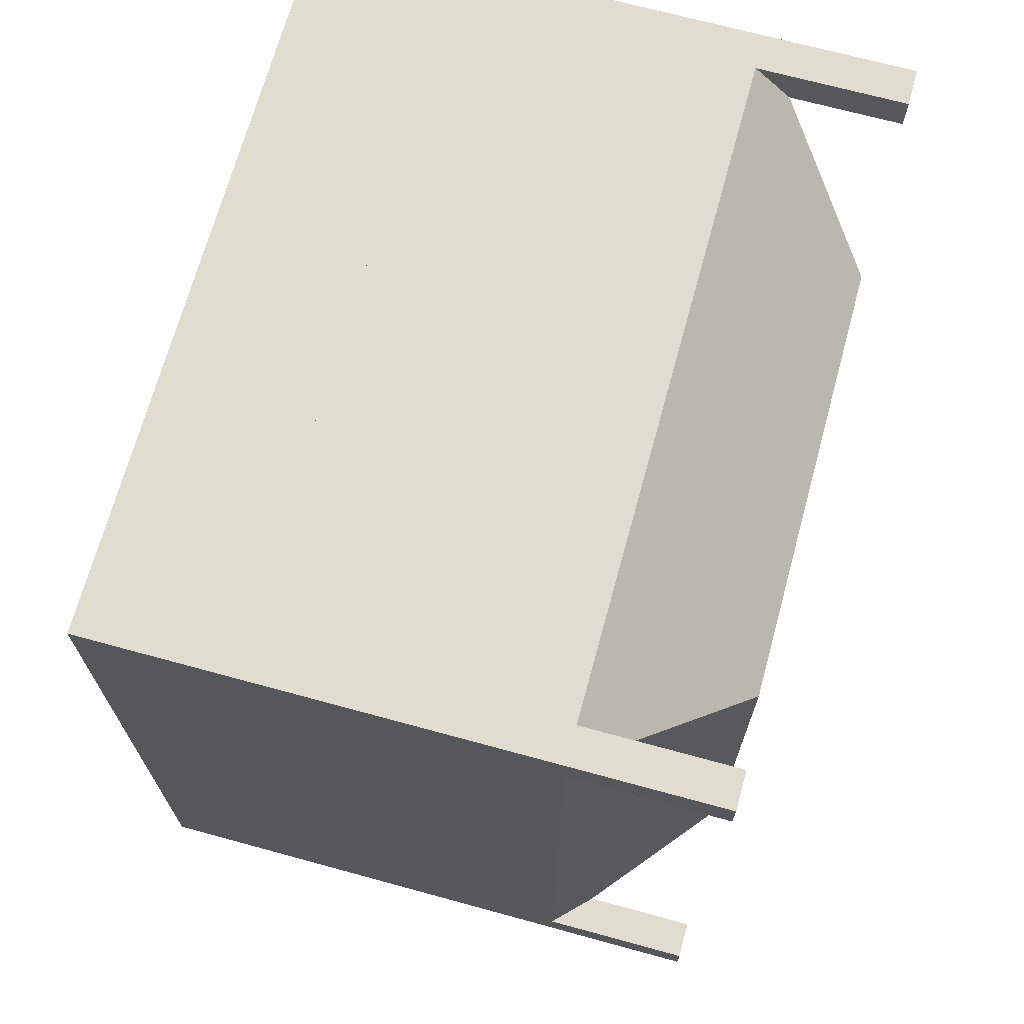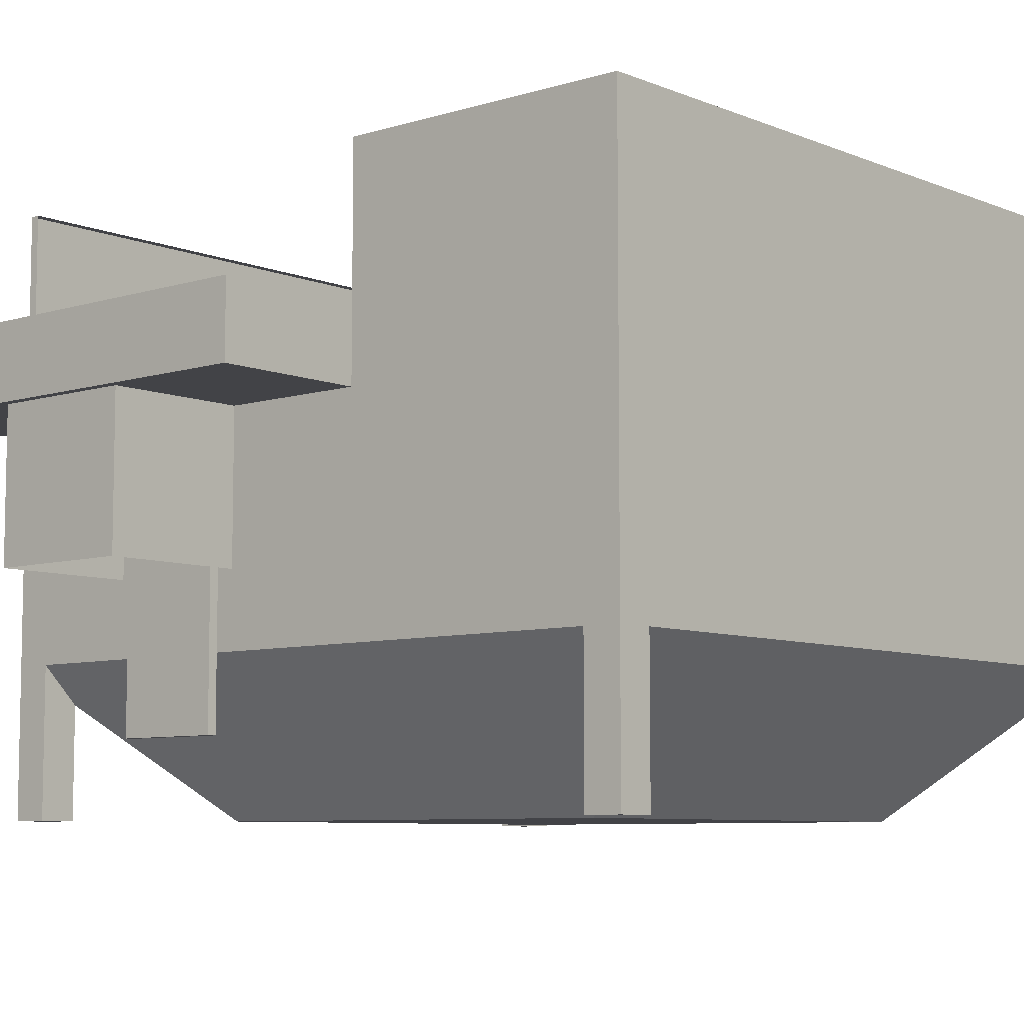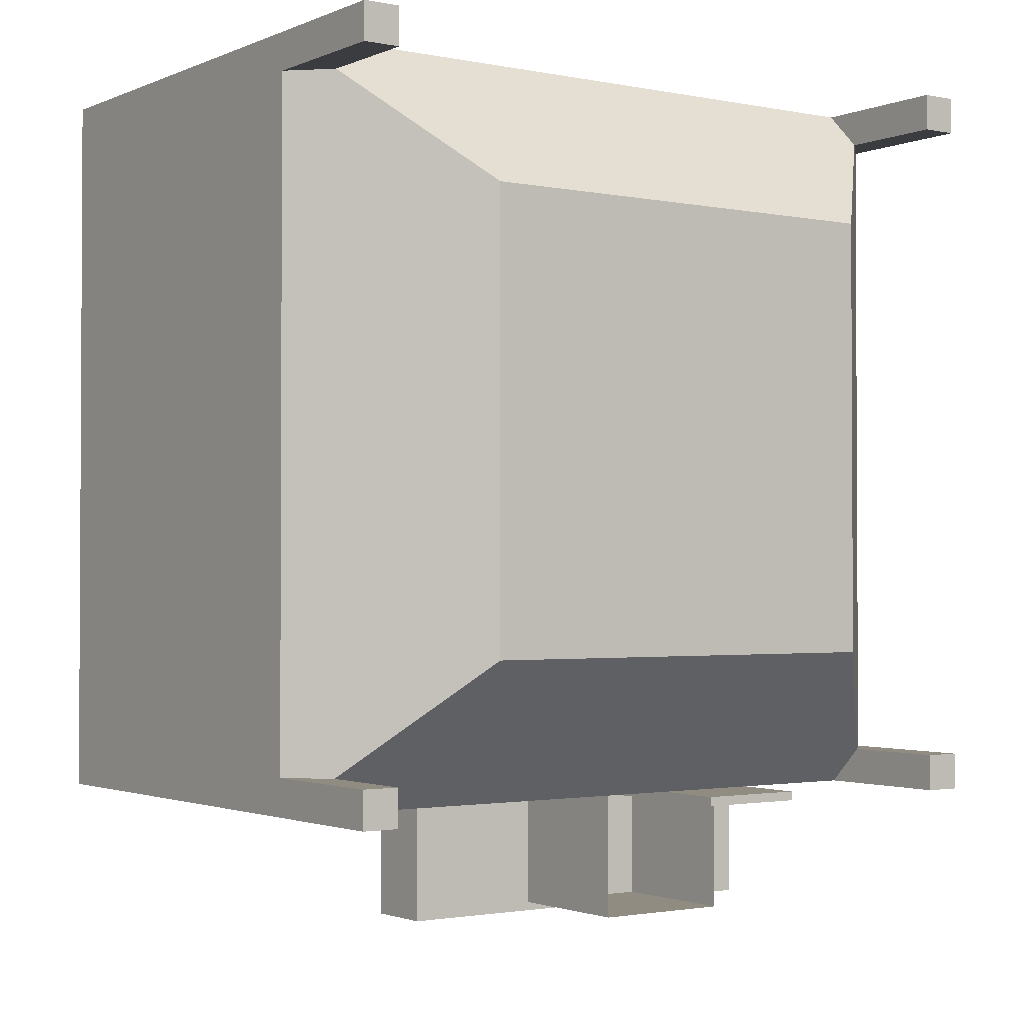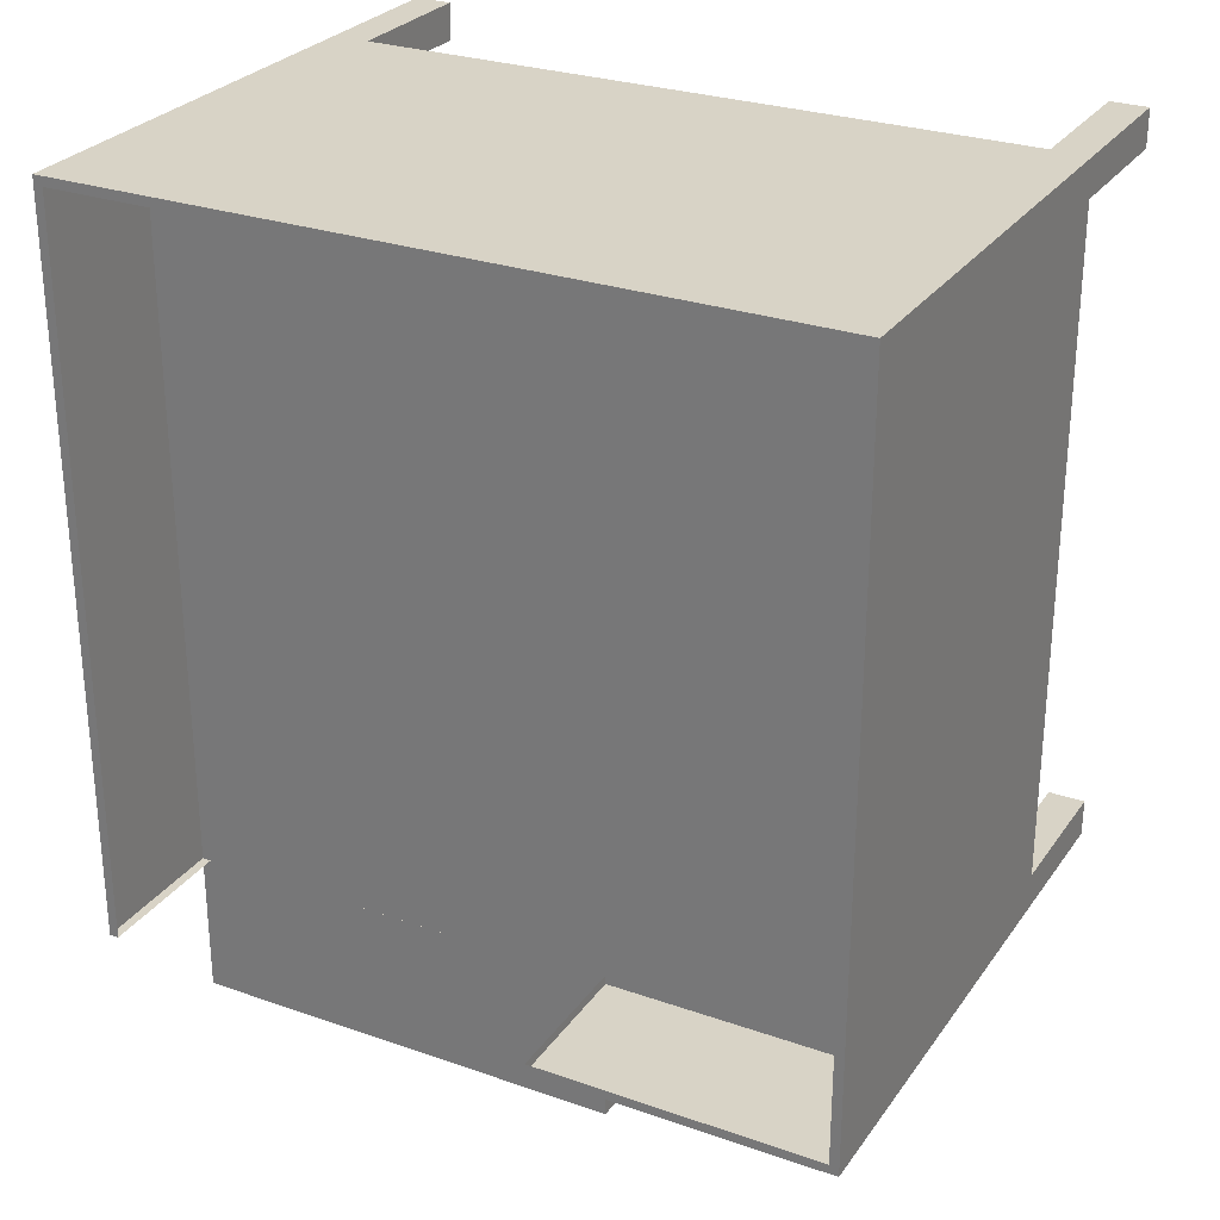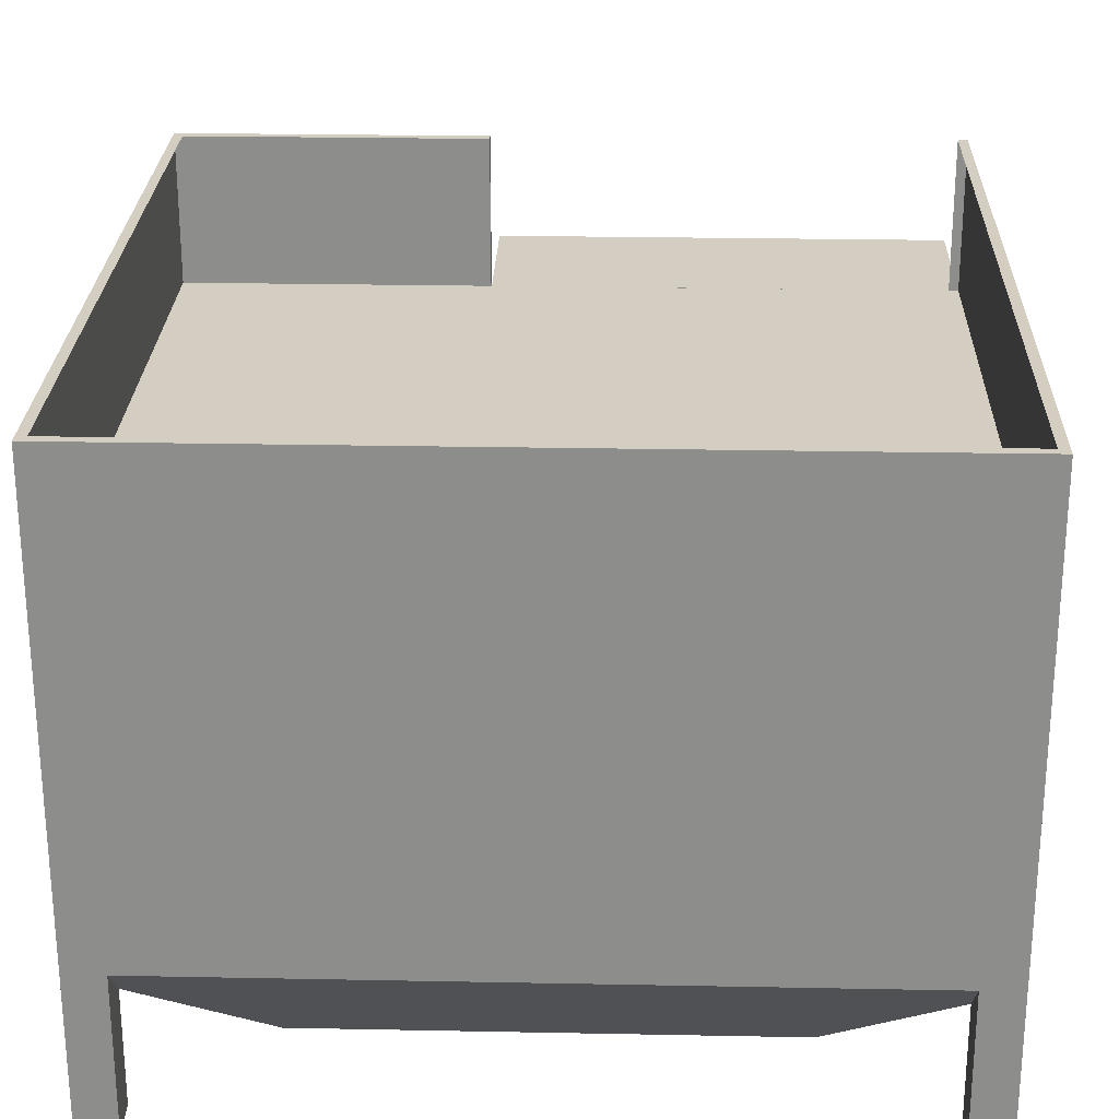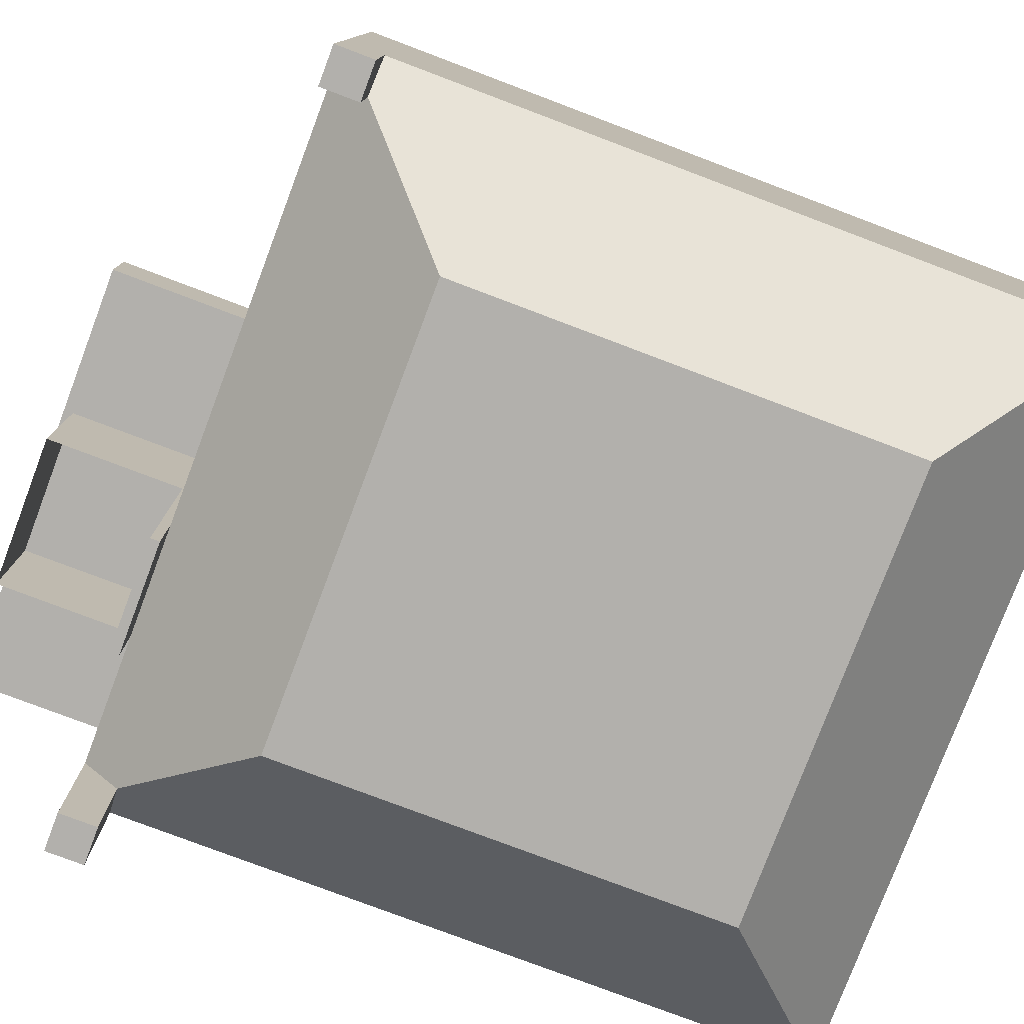
<metadata>
{"format":"obj","ext":"obj","renderer":"f3d","projection":"perspective","resolution":1024,"background":"white","views":[{"elev":69.4,"azim":-74.7,"up":"+Z"},{"elev":-7.4,"azim":-138.9,"up":"+Y"},{"elev":-1.7,"azim":-35.2,"up":"+Z"},{"elev":27.9,"azim":-152.0,"up":"+Z"},{"elev":25.3,"azim":1.8,"up":"+Y"},{"elev":-78.6,"azim":-110.7,"up":"+Y"}]}
</metadata>
<code>
o oiltank_normal
v 2 -0 2
v 3 1 3
v -2 1 3
v -1 0 2
v -2 1 -2
v -1 0 -1
v 3 1 -2
v 2 -0 -1
v -1.75 0 3
v -1.75 1 3
v -2 1 3
v -2 0 3
v -2 1 2.75
v -2 0 2.75
v -1.75 1 2.75
v -1.75 0 2.75
v 3 0 3
v 3 1 3
v 2.75 1 3
v 2.75 0 3
v 2.75 1 2.75
v 2.75 0 2.75
v 3 1 2.75
v 3 0 2.75
v 3 0 -1.75
v 3 1 -1.75
v 2.75 1 -1.75
v 2.75 0 -1.75
v 2.75 1 -2
v 2.75 0 -2
v 3 1 -2
v 3 0 -2
v -1.75 0 -1.75
v -1.75 1 -1.75
v -2 1 -1.75
v -2 0 -1.75
v -2 1 -2
v -2 0 -2
v -1.75 1 -2
v -1.75 0 -2
v 1e-06 2.5 -2
v 1e-06 3 -2
v 1e-06 3 -3
v 1e-06 2.5 -3
v 3 3 -3
v 3 2.5 -3
v 3 3 -2
v 3 2.5 -2
v 1 1.5 -2
v 1 3 -2
v 1 3 -2.938
v 1 1.5 -2.938
v 2 3 -2.938
v 2 1.5 -2.938
v 2 3 -2
v 2 1.5 -2
v 1e-06 2.5 -2
v 1e-06 3 -2
v 1e-06 3 -3
v 1e-06 2.5 -3
v 3 3 -3
v 3 2.5 -3
v 3 3 -2
v 3 2.5 -2
v 1 1.5 -2
v 1 3 -2
v 1 3 -2.938
v 1 1.5 -2.938
v 2 3 -2.938
v 2 1.5 -2.938
v 2 3 -2
v 2 1.5 -2
v 3 1 3
v 3 3 3
v -2 3 3
v -2 1 3
v -2 3 -2
v -2 1 -2
v 3 3 -2
v 3 1 -2
v 1.125 3.001 -2.062
v 1.125 0.5006 -2.062
v 1.875 3.001 -2.062
v 1.875 0.5006 -2.062
v 1.875 0.5006 -2
v 1.875 3.001 -2
v 1.125 3.001 -2
v 1.125 0.5006 -2
v 3 3 3
v 3 4 3
v -2 4 3
v -2 3 3
v -2 3 -2
v 3 3 -2
v 3 4 -2
v -2 4 -2
v 1e-06 4 -2
v 1e-06 3 -2
v 2.938 4 2.938
v -1.937 4 2.938
v 2.938 3 -2
v 2.938 4 -2
v -1.937 4 -1.938
v 1e-06 4 -1.938
v 1e-06 3 -1.938
v 3 3 3
v 3 4 3
v -2 4 3
v -2 3 3
v -2 3 -2
v 3 3 -2
v 3 4 -2
v -2 4 -2
v 1e-06 4 -2
v 1e-06 3 -2
f 1 2 3 4
f 4 3 5 6
f 6 5 7 8
f 8 7 2 1
f 4 6 8 1
f 9 10 11 12
f 12 11 13 14
f 14 13 15 16
f 16 15 10 9
f 12 14 16 9
f 17 18 19 20
f 20 19 21 22
f 22 21 23 24
f 24 23 18 17
f 20 22 24 17
f 25 26 27 28
f 28 27 29 30
f 30 29 31 32
f 32 31 26 25
f 28 30 32 25
f 33 34 35 36
f 36 35 37 38
f 38 37 39 40
f 40 39 34 33
f 36 38 40 33
f 41 42 43 44
f 44 43 45 46
f 46 45 47 48
f 41 44 46 48
f 43 42 47 45
f 49 50 51 52
f 52 51 53 54
f 54 53 55 56
f 57 60 59 58
f 60 62 61 59
f 62 64 63 61
f 57 64 62 60
f 59 61 63 58
f 65 68 67 66
f 68 70 69 67
f 70 72 71 69
f 73 74 75 76
f 76 75 77 78
f 78 77 79 80
f 80 79 74 73
f 74 79 77 75
f 88 87 81 82
f 82 81 83 84
f 88 82 84 85
f 81 87 86 83
f 83 86 85 84
f 88 85 86 87
f 89 90 91 92
f 92 91 96 93
f 94 95 90 89
f 93 96 97 98
f 95 94 101 102
f 95 102 99 90
f 91 90 99 100
f 103 96 91 100
f 97 96 103 104
f 98 97 104 105
f 106 109 108 107
f 109 110 113 108
f 111 106 107 112
f 110 115 114 113

</code>
